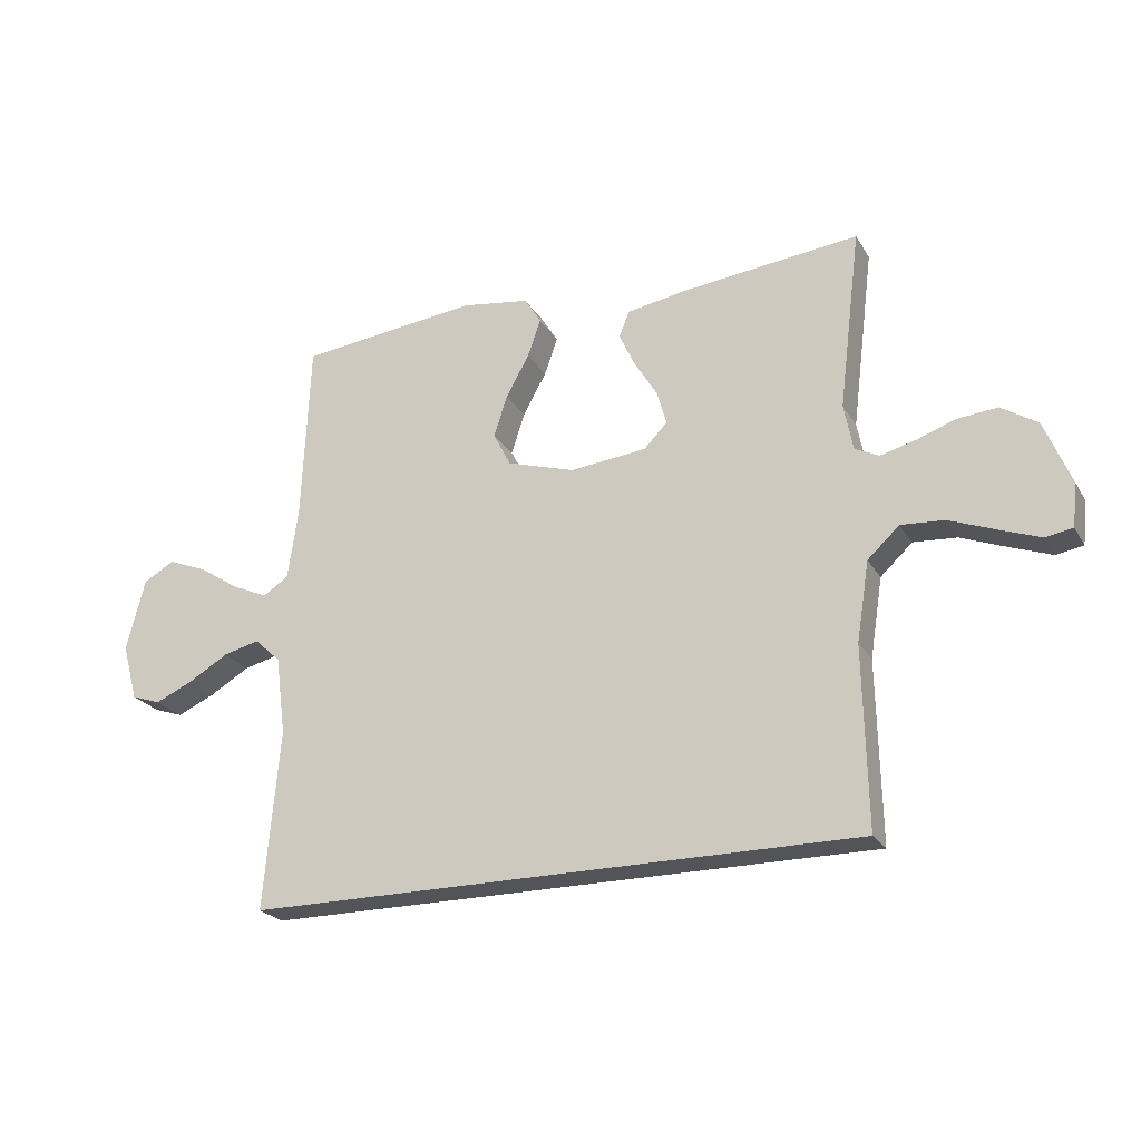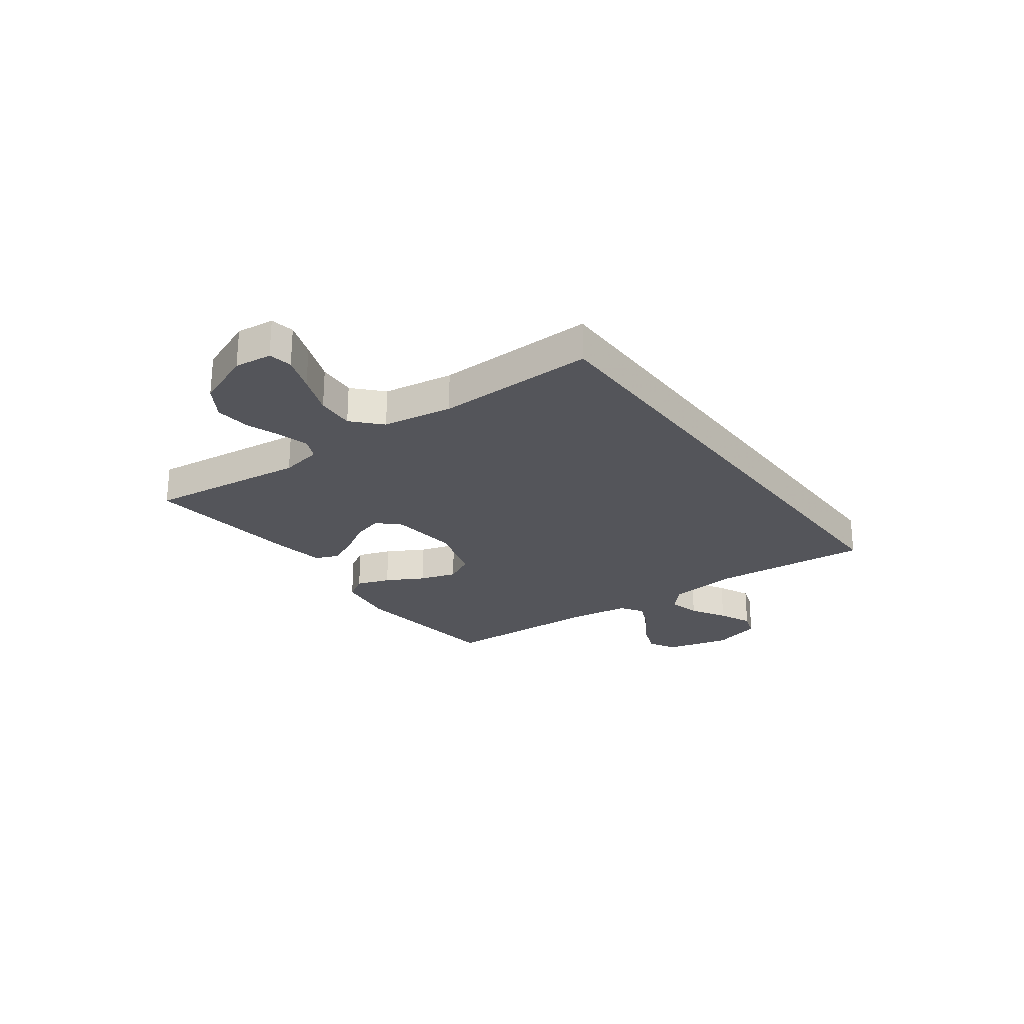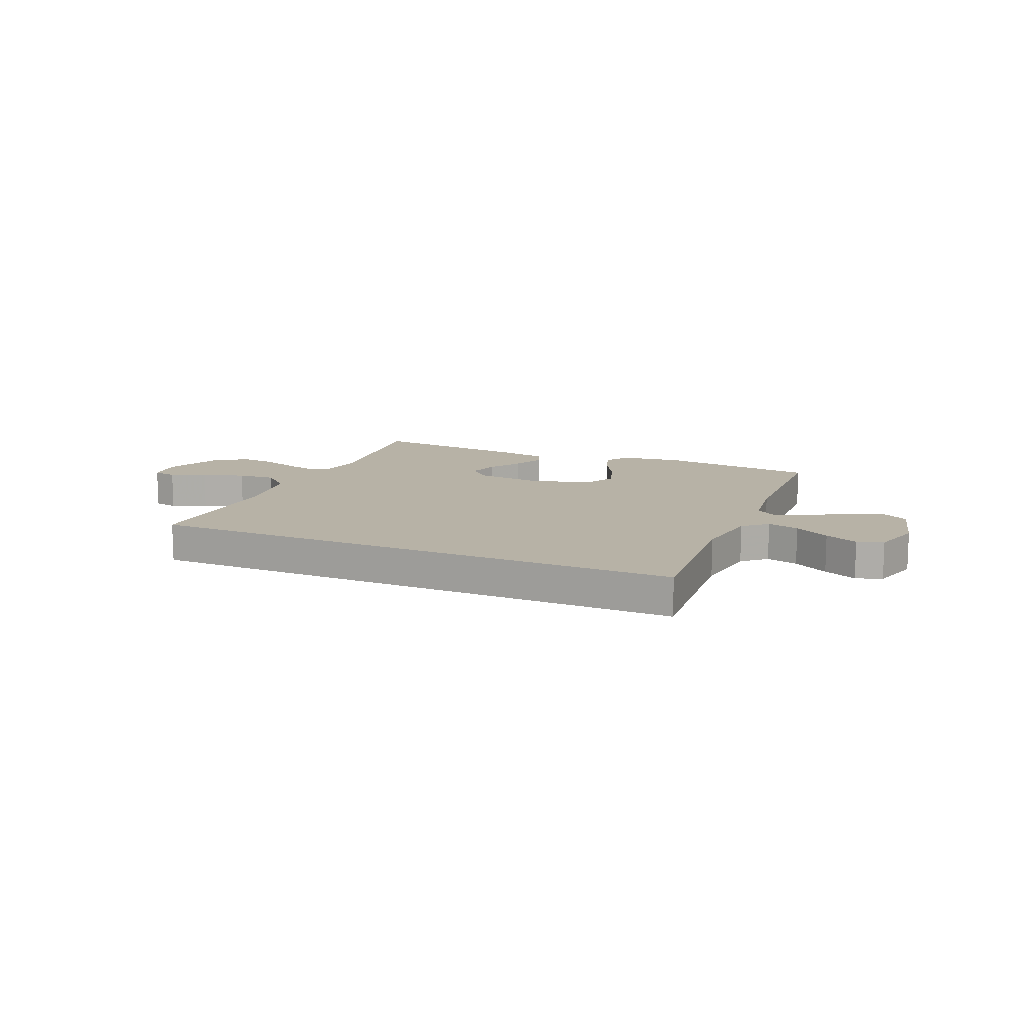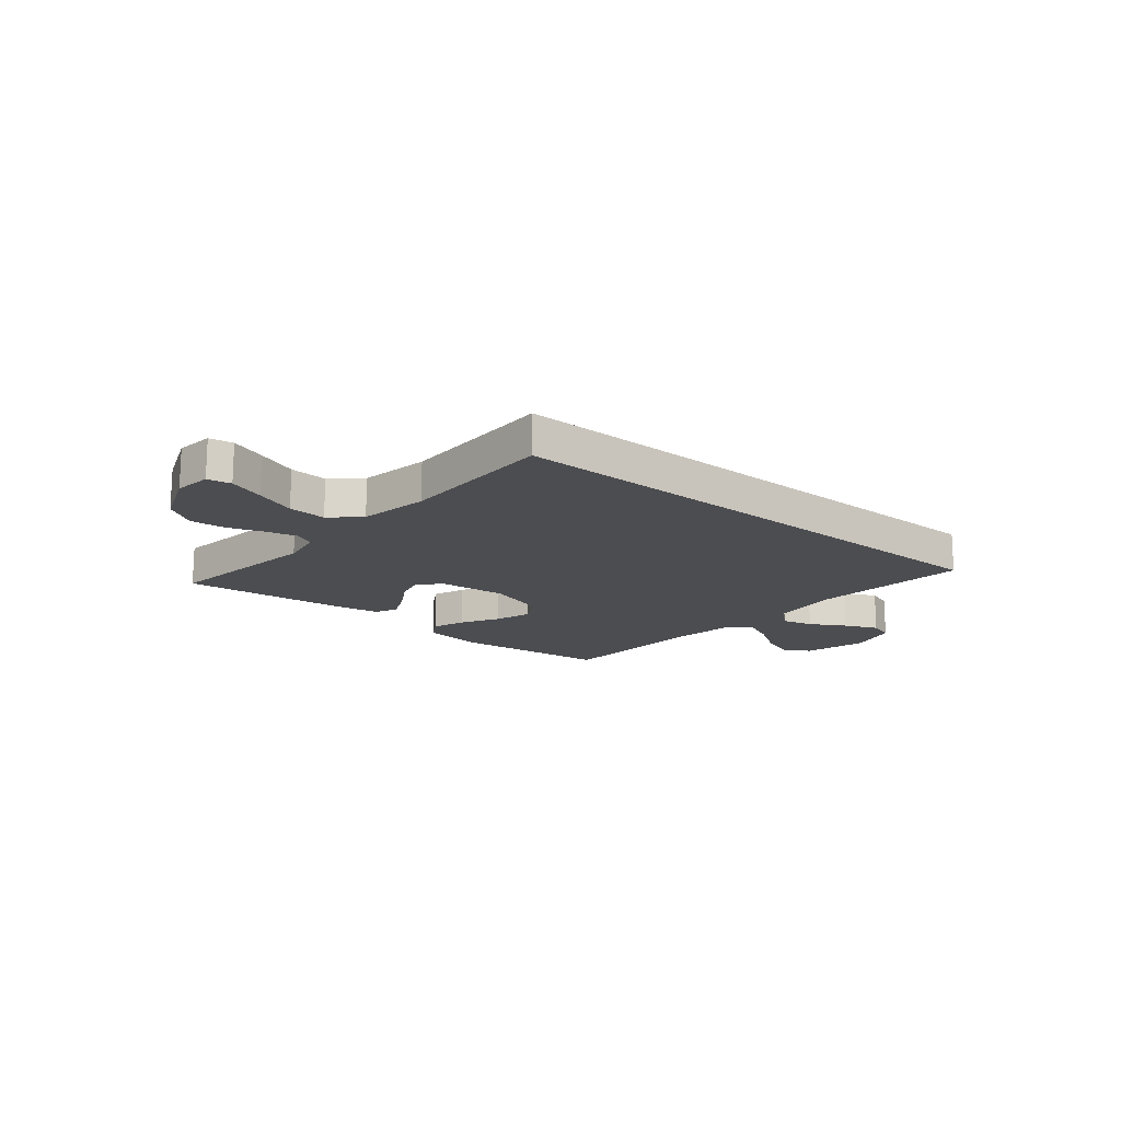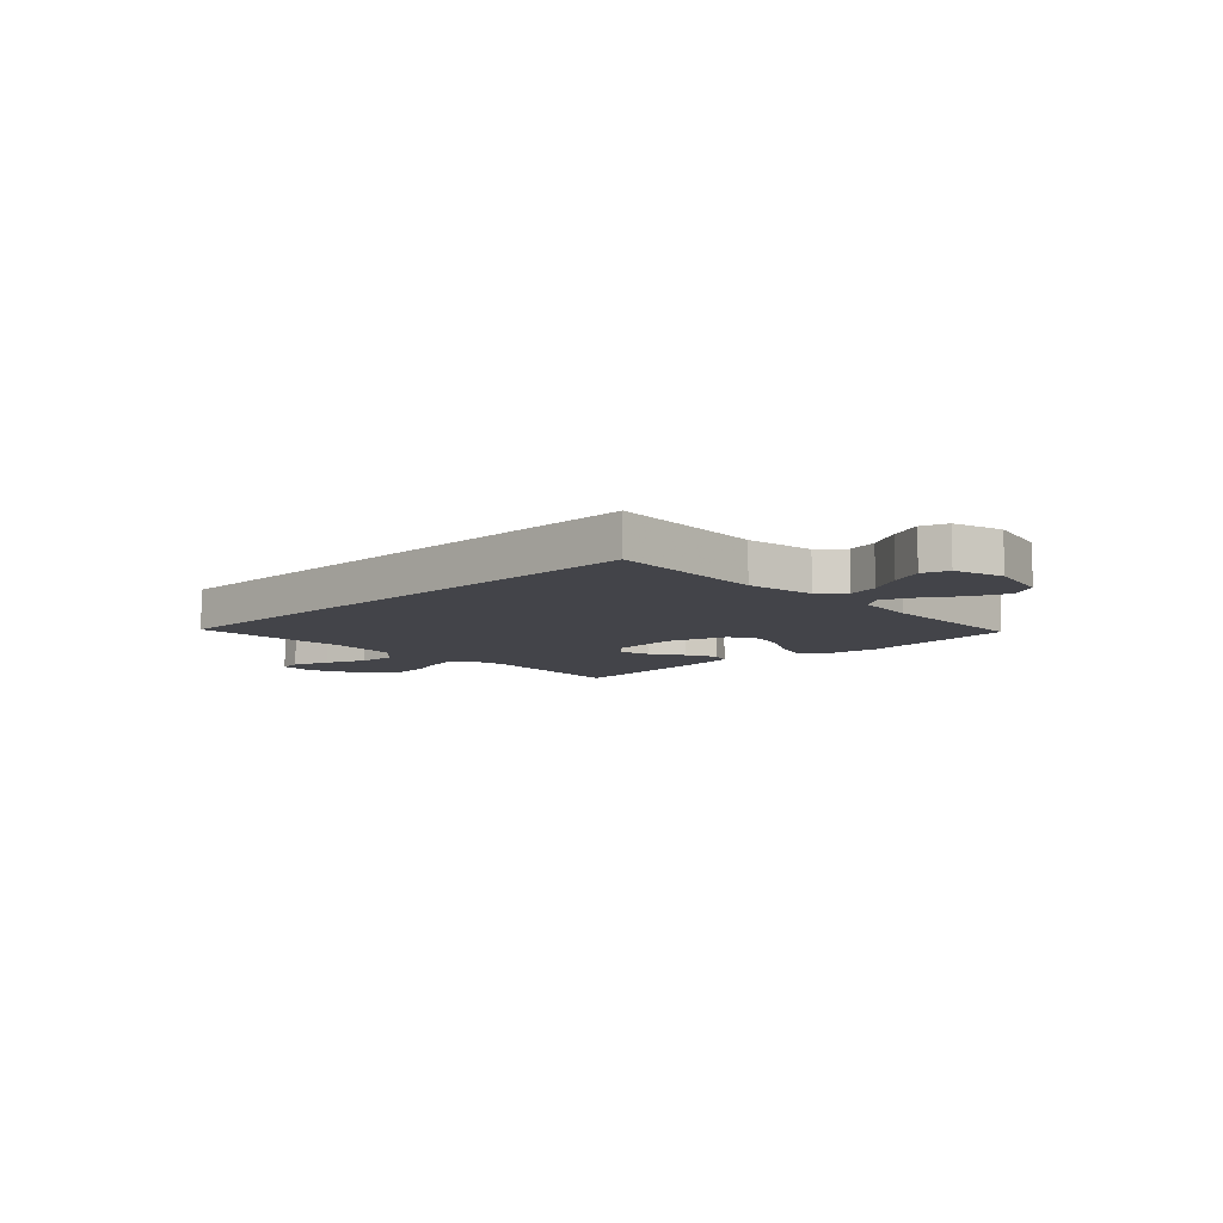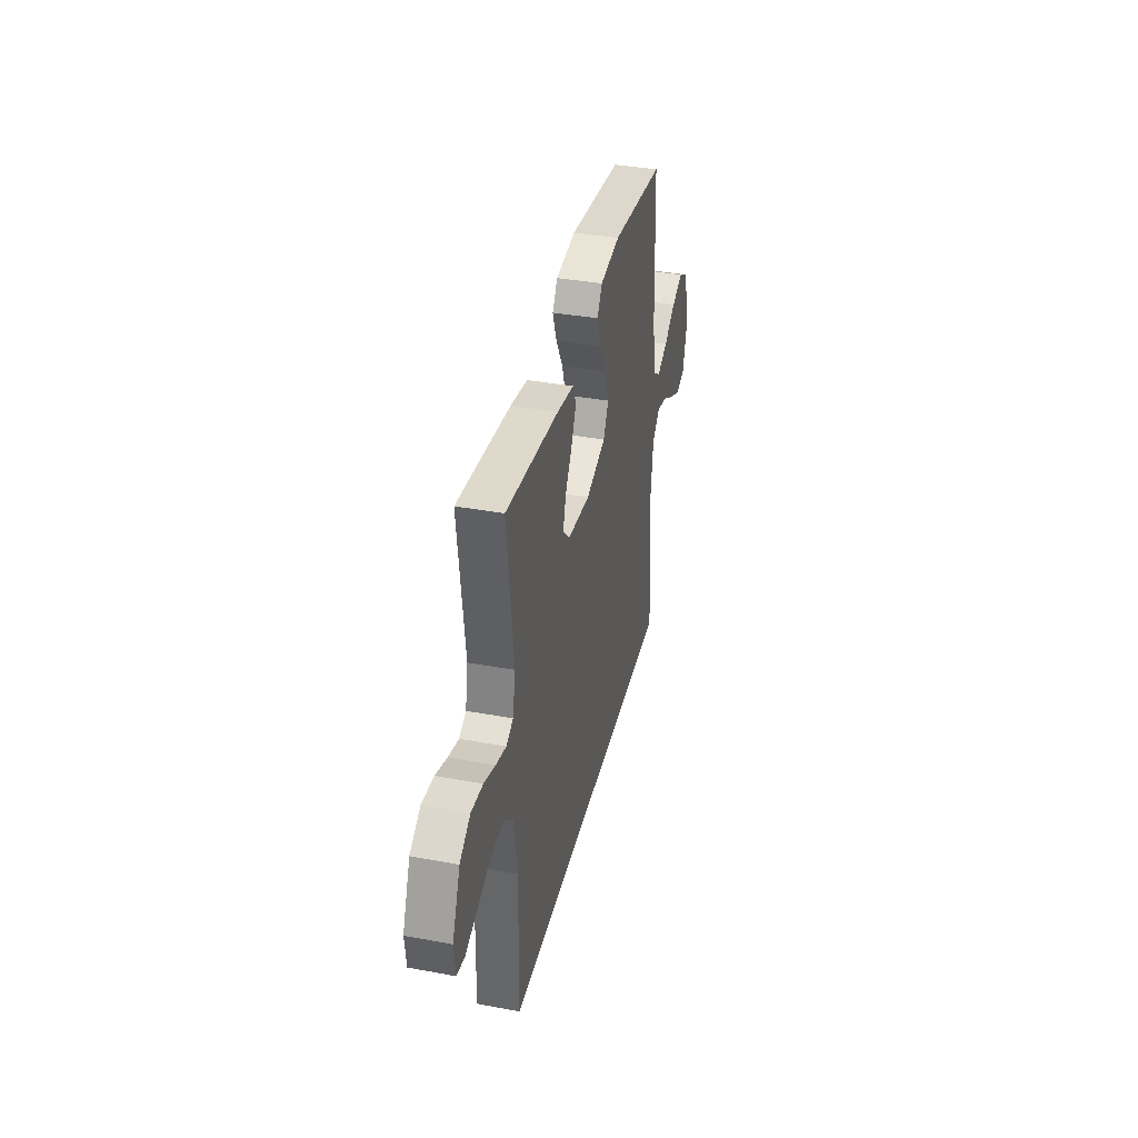
<metadata>
{"format":"obj","ext":"obj","renderer":"f3d","projection":"perspective","resolution":1024,"background":"white","views":[{"elev":-23.4,"azim":23.7,"up":"+Z"},{"elev":-25.0,"azim":126.5,"up":"+Y"},{"elev":12.3,"azim":-156.3,"up":"+Y"},{"elev":-16.1,"azim":140.0,"up":"+Y"},{"elev":-8.4,"azim":-135.5,"up":"+Y"},{"elev":37.3,"azim":103.3,"up":"+Z"}]}
</metadata>
<code>
v -0.5 0.07 0.5
v -0.2 0.07 0.534
v -0.087 0.07 0.517
v -0.059 0.07 0.472
v -0.081 0.07 0.409
v -0.12 0.07 0.339
v -0.142 0.07 0.27
v -0.113 0.07 0.214
v 0 0.07 0.179
v 0.128 0.07 0.192
v 0.167 0.07 0.232
v 0.151 0.07 0.289
v 0.113 0.07 0.351
v 0.086 0.07 0.409
v 0.104 0.07 0.452
v 0.2 0.07 0.468
v 0.5 0.07 0.5
v 0.463 0.07 0.2
v 0.478 0.07 0.122
v 0.518 0.07 0.103
v 0.576 0.07 0.118
v 0.641 0.07 0.141
v 0.708 0.07 0.147
v 0.768 0.07 0.108
v 0.812 0.07 0
v 0.804 0.07 -0.071
v 0.759 0.07 -0.079
v 0.691 0.07 -0.054
v 0.614 0.07 -0.024
v 0.542 0.07 -0.019
v 0.489 0.07 -0.068
v 0.468 0.07 -0.2
v 0.474 0.07 -0.5
v -0.548 0.07 -0.5
v -0.522 0.07 -0.2
v -0.539 0.07 -0.069
v -0.583 0.07 -0.029
v -0.643 0.07 -0.044
v -0.71 0.07 -0.083
v -0.773 0.07 -0.111
v -0.822 0.07 -0.094
v -0.848 0.07 0
v -0.817 0.07 0.121
v -0.765 0.07 0.15
v -0.7 0.07 0.124
v -0.633 0.07 0.08
v -0.573 0.07 0.053
v -0.53 0.07 0.081
v -0.513 0.07 0.2
v -0.5 0 0.5
v -0.2 0 0.534
v -0.087 0 0.517
v -0.059 0 0.472
v -0.081 0 0.409
v -0.12 0 0.339
v -0.142 0 0.27
v -0.113 0 0.214
v 0 0 0.179
v 0.128 0 0.192
v 0.167 0 0.232
v 0.151 0 0.289
v 0.113 0 0.351
v 0.086 0 0.409
v 0.104 0 0.452
v 0.2 0 0.468
v 0.5 0 0.5
v 0.463 0 0.2
v 0.478 0 0.122
v 0.518 0 0.103
v 0.576 0 0.118
v 0.641 0 0.141
v 0.708 0 0.147
v 0.768 0 0.108
v 0.812 0 0
v 0.804 0 -0.071
v 0.759 0 -0.079
v 0.691 0 -0.054
v 0.614 0 -0.024
v 0.542 0 -0.019
v 0.489 0 -0.068
v 0.468 0 -0.2
v 0.474 0 -0.5
v -0.548 0 -0.5
v -0.522 0 -0.2
v -0.539 0 -0.069
v -0.583 0 -0.029
v -0.643 0 -0.044
v -0.71 0 -0.083
v -0.773 0 -0.111
v -0.822 0 -0.094
v -0.848 0 0
v -0.817 0 0.121
v -0.765 0 0.15
v -0.7 0 0.124
v -0.633 0 0.08
v -0.573 0 0.053
v -0.53 0 0.081
v -0.513 0 0.2
f 43 44 45 46
f 43 46 47
f 42 43 47
f 41 42 47
f 38 39 40 41
f 38 41 47
f 37 38 47 48
f 32 33 34 35
f 31 32 35 36
f 30 31 36 37
f 26 27 28 29
f 24 25 26 29
f 24 29 30
f 21 22 23 24
f 20 21 24 30
f 19 20 30 37
f 15 16 17 18
f 12 13 14 15
f 12 15 18 19
f 3 4 5 6
f 3 6 7
f 49 1 2 3
f 48 49 3 7
f 11 12 19
f 10 11 19
f 9 10 19 37
f 8 9 37 48
f 7 8 48
f 95 94 93 92
f 96 95 92
f 96 92 91
f 96 91 90
f 90 89 88 87
f 96 90 87
f 97 96 87 86
f 84 83 82 81
f 85 84 81 80
f 86 85 80 79
f 78 77 76 75
f 78 75 74 73
f 79 78 73
f 73 72 71 70
f 79 73 70 69
f 86 79 69 68
f 67 66 65 64
f 64 63 62 61
f 68 67 64 61
f 55 54 53 52
f 56 55 52
f 52 51 50 98
f 56 52 98 97
f 68 61 60
f 68 60 59
f 86 68 59 58
f 97 86 58 57
f 97 57 56
f 1 50 51 2
f 2 51 52 3
f 3 52 53 4
f 4 53 54 5
f 5 54 55 6
f 6 55 56 7
f 7 56 57 8
f 8 57 58 9
f 9 58 59 10
f 10 59 60 11
f 11 60 61 12
f 12 61 62 13
f 13 62 63 14
f 14 63 64 15
f 15 64 65 16
f 16 65 66 17
f 17 66 67 18
f 18 67 68 19
f 19 68 69 20
f 20 69 70 21
f 21 70 71 22
f 22 71 72 23
f 23 72 73 24
f 24 73 74 25
f 25 74 75 26
f 26 75 76 27
f 27 76 77 28
f 28 77 78 29
f 29 78 79 30
f 30 79 80 31
f 31 80 81 32
f 32 81 82 33
f 33 82 83 34
f 34 83 84 35
f 35 84 85 36
f 36 85 86 37
f 37 86 87 38
f 38 87 88 39
f 39 88 89 40
f 40 89 90 41
f 41 90 91 42
f 42 91 92 43
f 43 92 93 44
f 44 93 94 45
f 45 94 95 46
f 46 95 96 47
f 47 96 97 48
f 48 97 98 49
f 49 98 50 1

</code>
